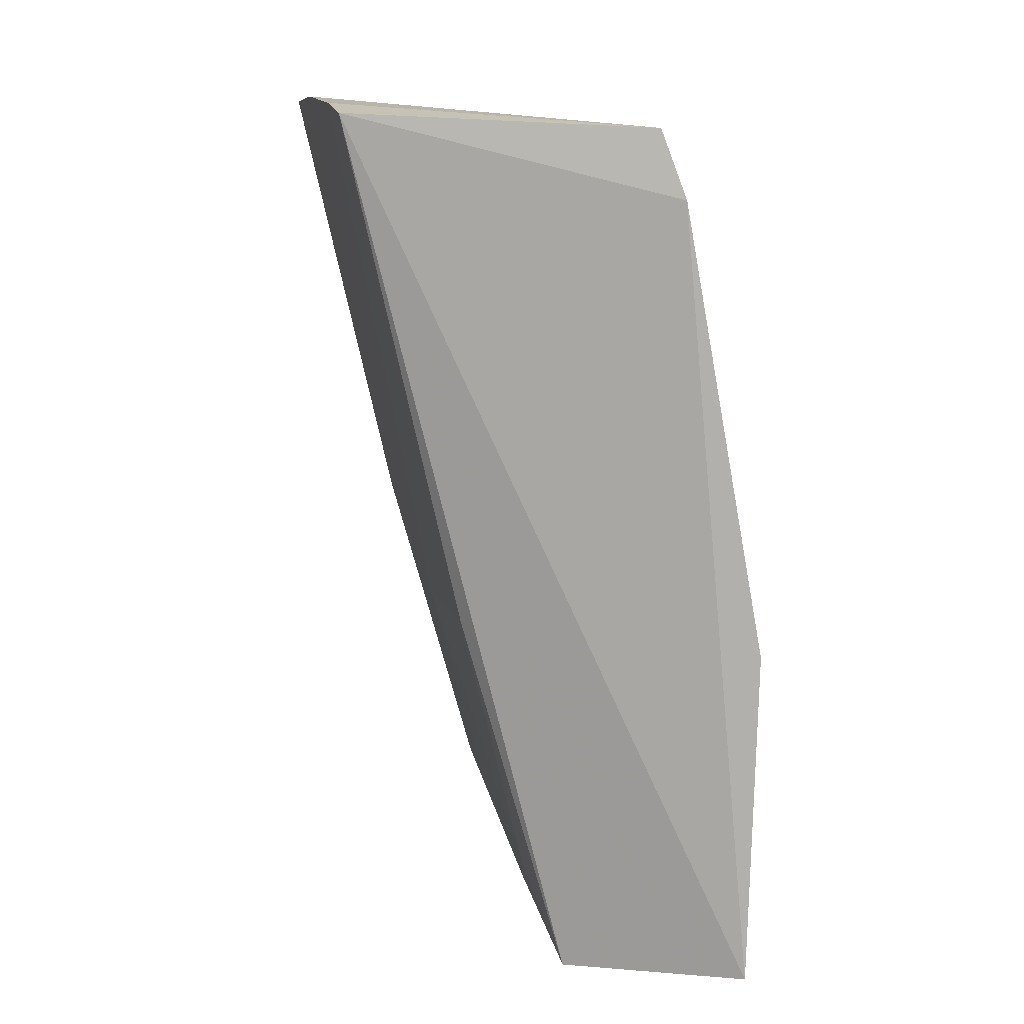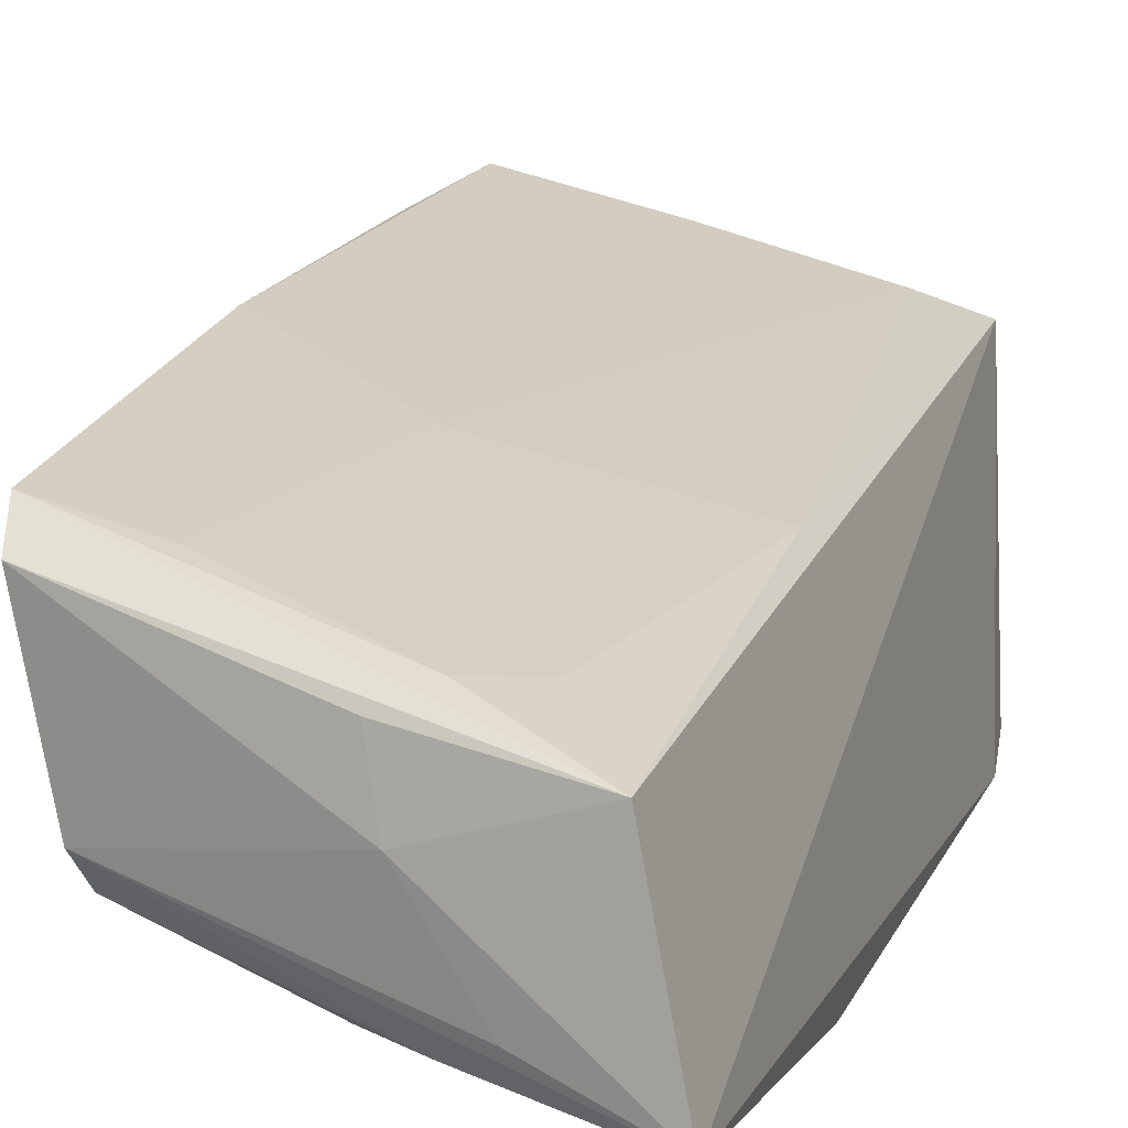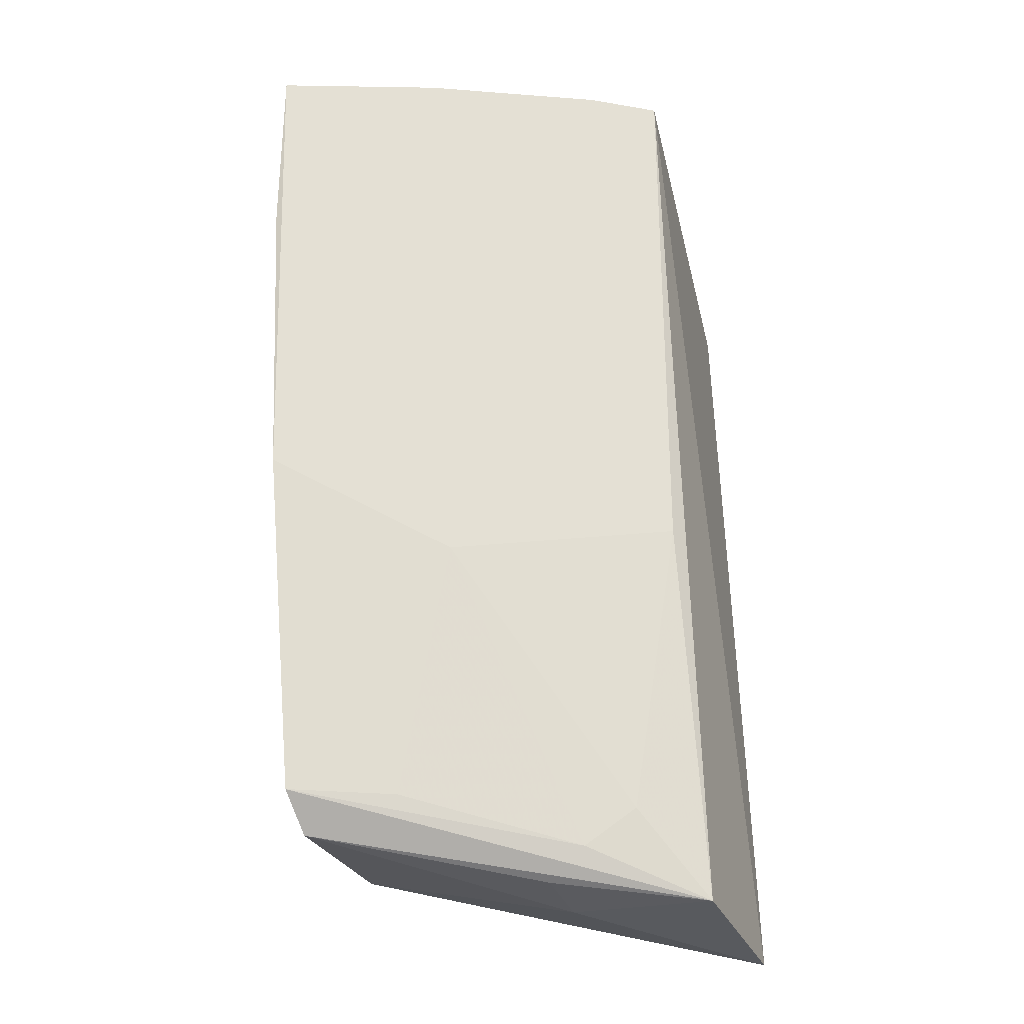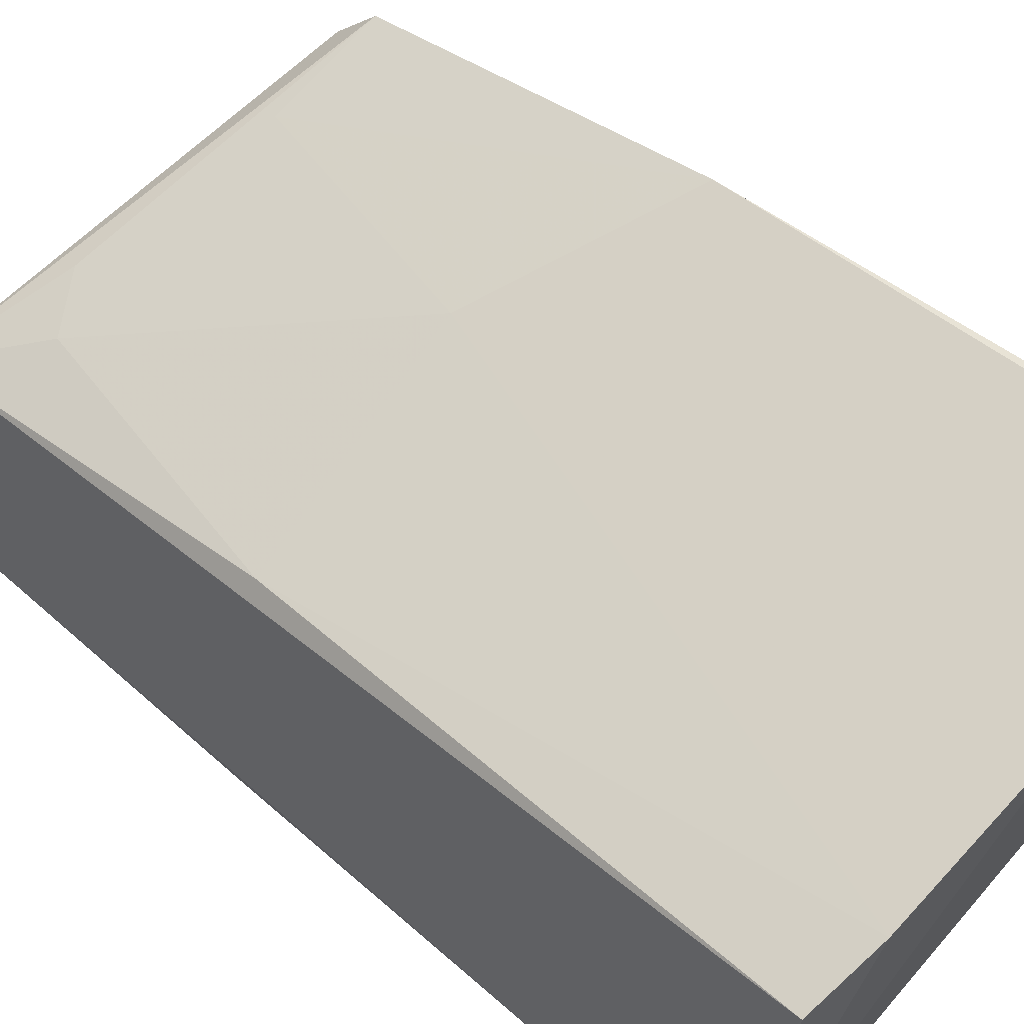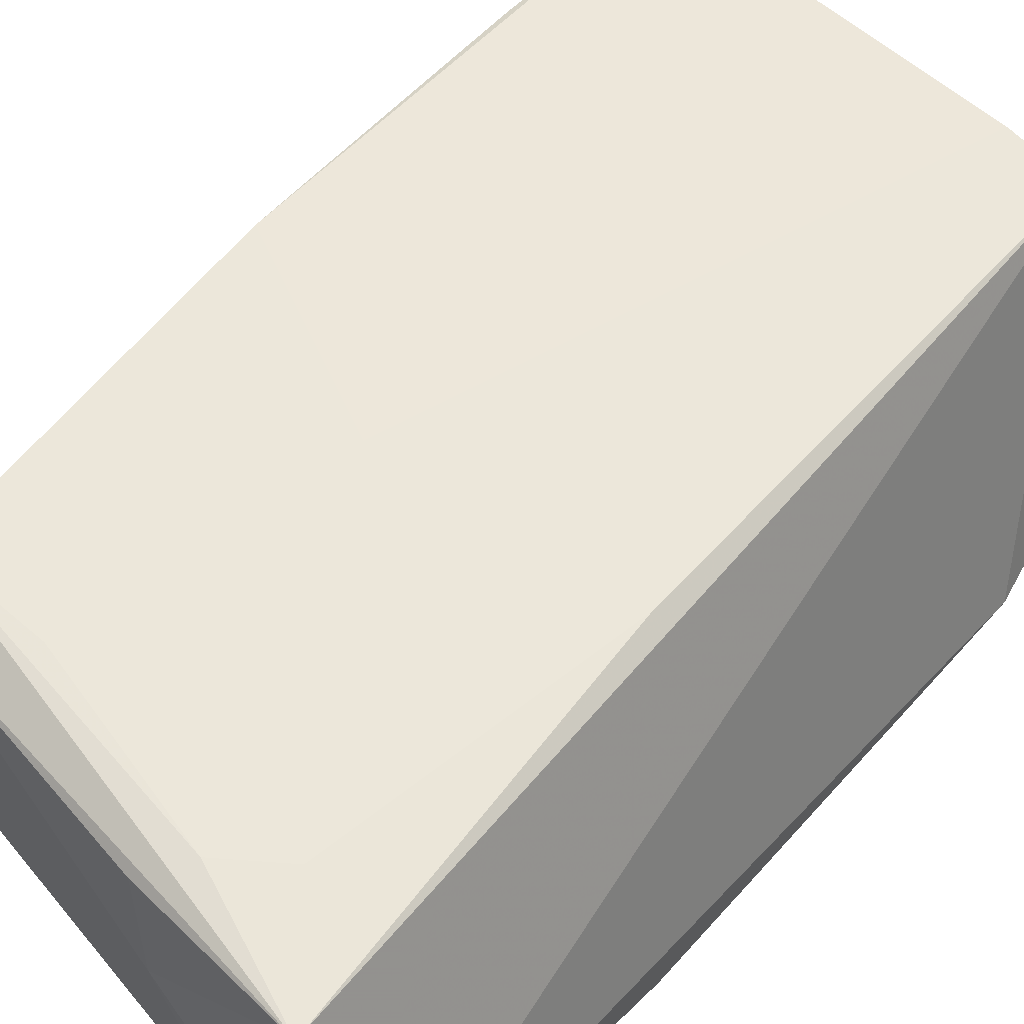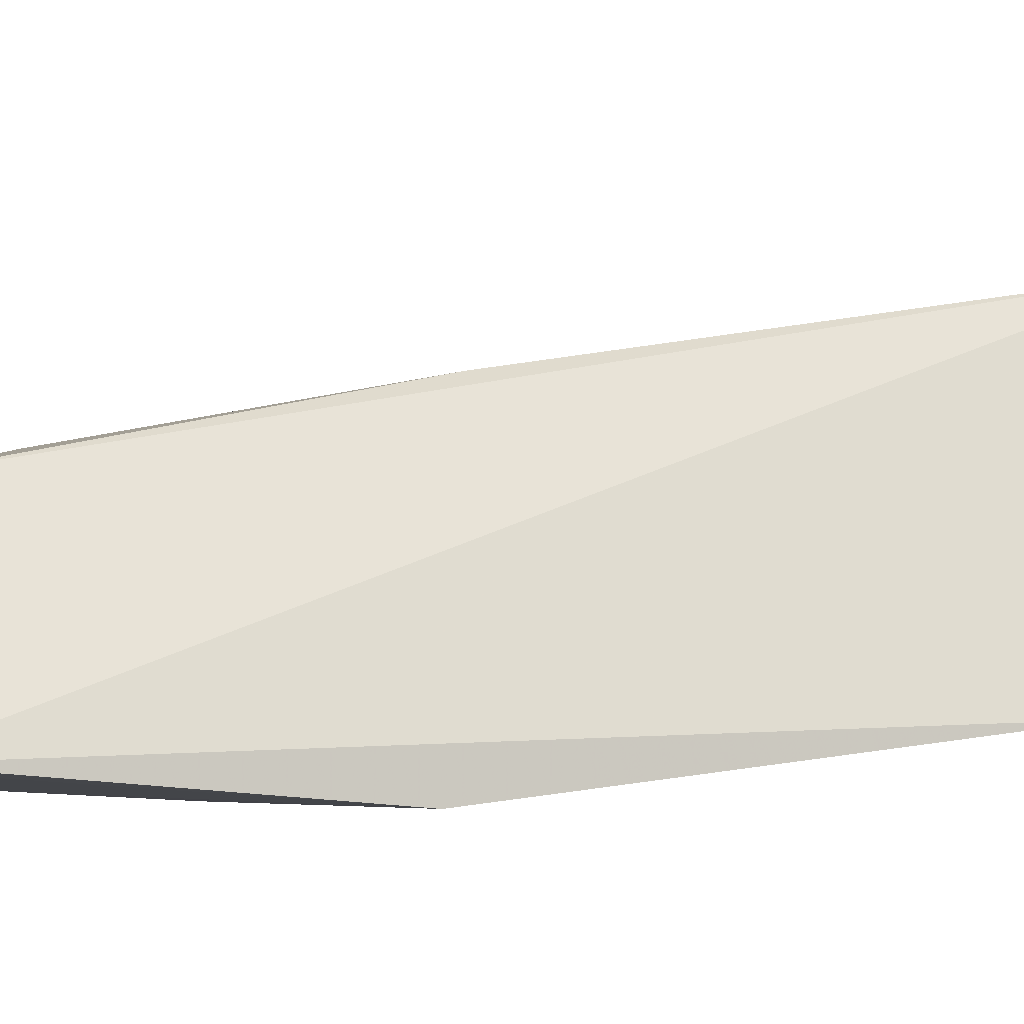
<metadata>
{"format":"obj","ext":"obj","renderer":"f3d","projection":"perspective","resolution":1024,"background":"white","views":[{"elev":13.3,"azim":-84.8,"up":"+Z"},{"elev":5.9,"azim":-161.3,"up":"+Y"},{"elev":-35.5,"azim":-169.0,"up":"+Z"},{"elev":59.2,"azim":-45.6,"up":"+Y"},{"elev":34.4,"azim":-141.4,"up":"+Y"},{"elev":-18.1,"azim":-103.4,"up":"+Y"}]}
</metadata>
<code>
v -0.1022 -0.06785 0.03747
v 0.0006801 -0.05406 -0.1519
v 0.002303 -0.03337 0.05197
v 0.008862 0.05092 0.05807
v -0.09476 -0.03773 -0.1725
v 0.01226 0.02453 -0.06107
v -0.09976 -0.06109 0.05501
v -0.04389 -0.07742 -0.1128
v 0.001573 -0.06261 -0.112
v 0.01183 0.04092 0.01483
v -0.09697 0.0198 0.05833
v 0.01007 -0.0005979 -0.149
v -0.04322 -0.04696 0.051
v -0.03317 0.03938 0.06066
v 0.00214 -0.04751 -0.007457
v -0.1037 -0.08755 -0.1703
v -0.09261 -0.009763 -0.07535
v 0.007263 -0.01039 -0.1577
v -0.08819 -0.06407 0.03667
v -0.0791 0.02583 0.06027
v -0.1005 -0.08938 -0.08063
v -0.02854 -0.0618 -0.03686
v -0.04522 -0.07774 -0.1503
v -0.07753 -0.02515 -0.1505
v -0.0568 -0.04803 -0.1679
v -0.01353 -0.04584 0.02177
v -0.05863 -0.06271 0.007198
v -0.03365 0.005995 -0.08368
v -0.08998 -0.0854 -0.1667
v -0.0003603 -0.06229 -0.144
v -0.06385 -0.02414 -0.1606
v -0.05369 -0.02932 -0.1677
v -0.07353 -0.07503 -0.1661
v -0.0439 -0.06138 -0.007803
v -0.01781 -0.008108 -0.1494
v -0.06088 -0.07974 -0.1586
f 10 6 4
f 10 4 3
f 10 3 6
f 11 1 7
f 12 9 2
f 12 6 9
f 13 7 1
f 13 3 7
f 14 7 3
f 14 3 4
f 14 4 6
f 15 9 6
f 15 6 3
f 16 11 5
f 16 1 11
f 17 5 11
f 18 12 2
f 18 5 12
f 19 13 1
f 19 3 13
f 20 11 7
f 20 7 14
f 20 17 11
f 21 1 16
f 22 8 9
f 22 9 15
f 22 21 8
f 23 9 8
f 23 8 21
f 24 5 17
f 25 16 5
f 25 18 2
f 26 15 3
f 26 3 19
f 27 19 1
f 27 26 19
f 27 15 26
f 27 1 21
f 28 20 14
f 28 14 6
f 28 17 20
f 28 24 17
f 29 23 21
f 29 21 16
f 29 16 2
f 30 2 9
f 30 9 23
f 31 12 5
f 31 5 24
f 31 24 28
f 32 25 5
f 32 5 18
f 32 18 25
f 33 25 2
f 33 2 16
f 33 16 25
f 34 22 15
f 34 15 27
f 34 27 21
f 34 21 22
f 35 28 6
f 35 6 12
f 35 31 28
f 35 12 31
f 36 29 2
f 36 2 30
f 36 30 23
f 36 23 29

</code>
